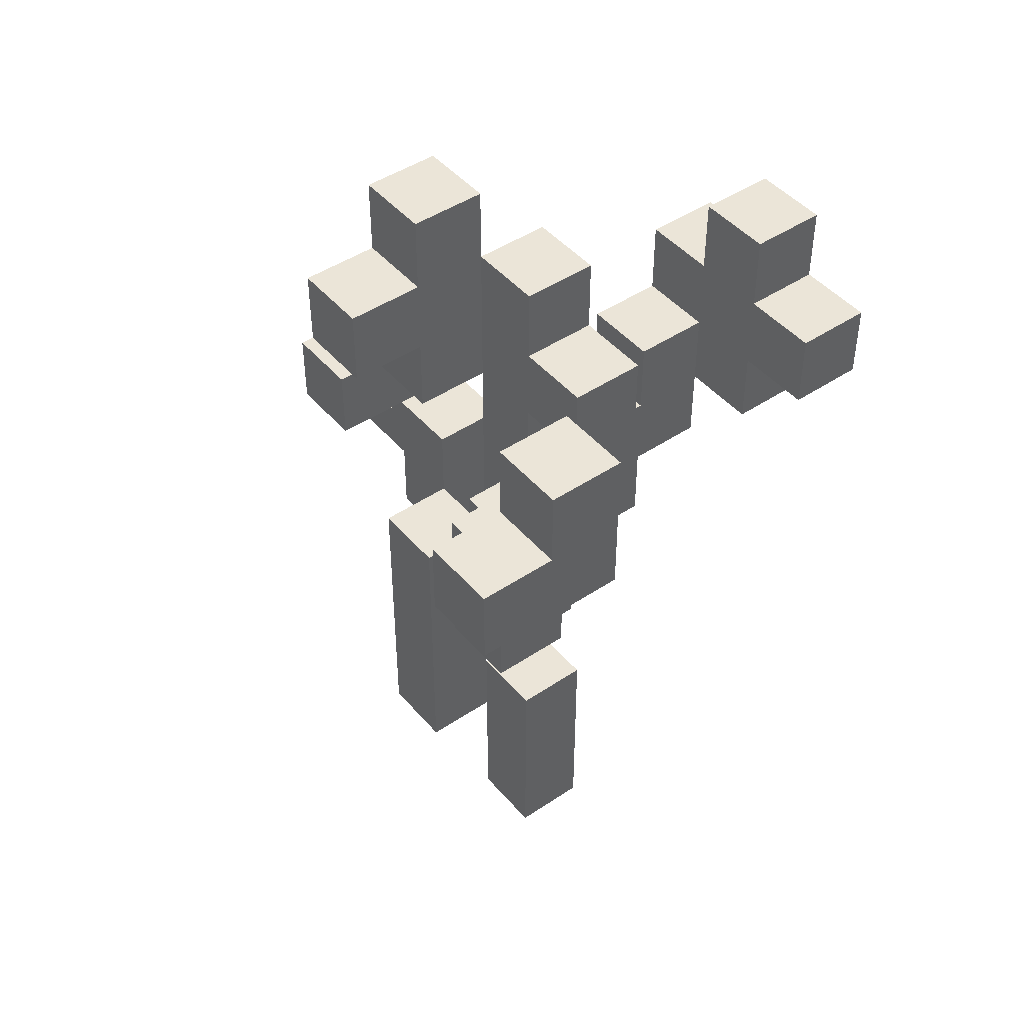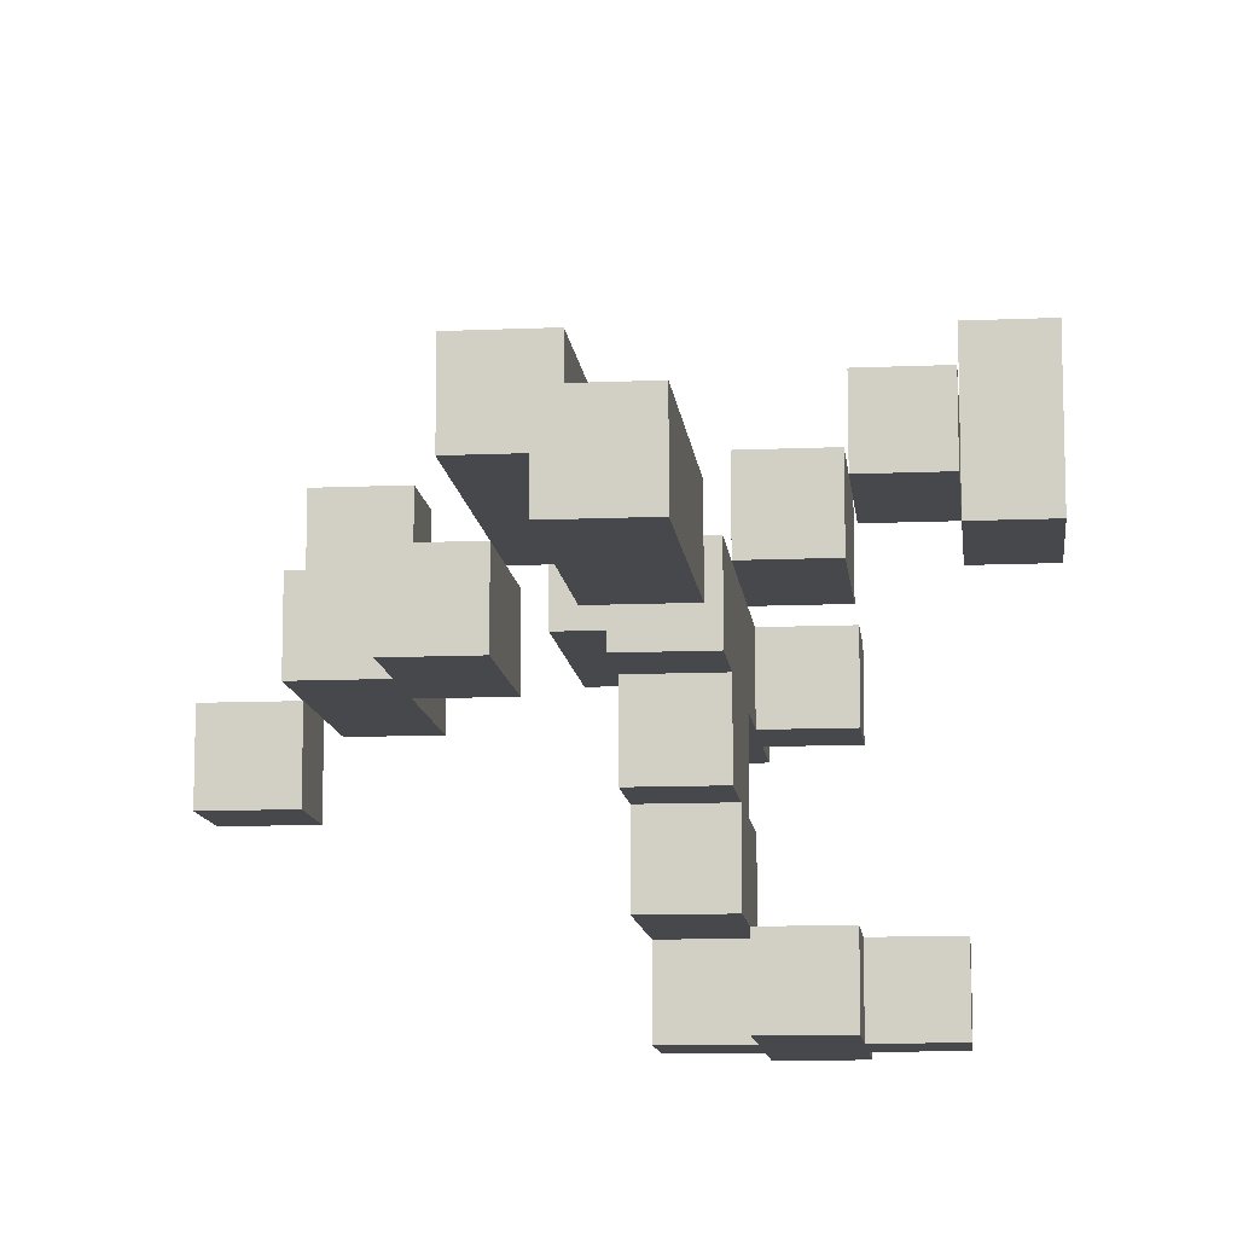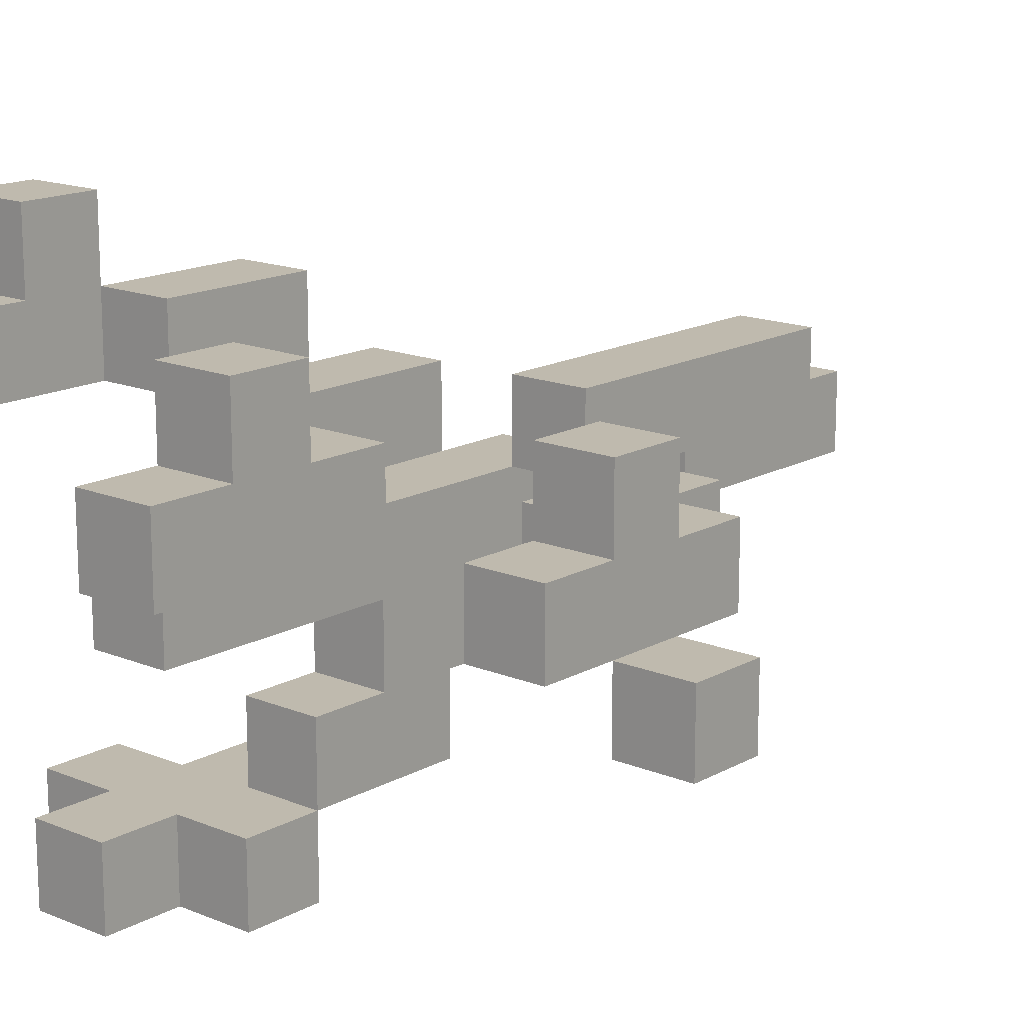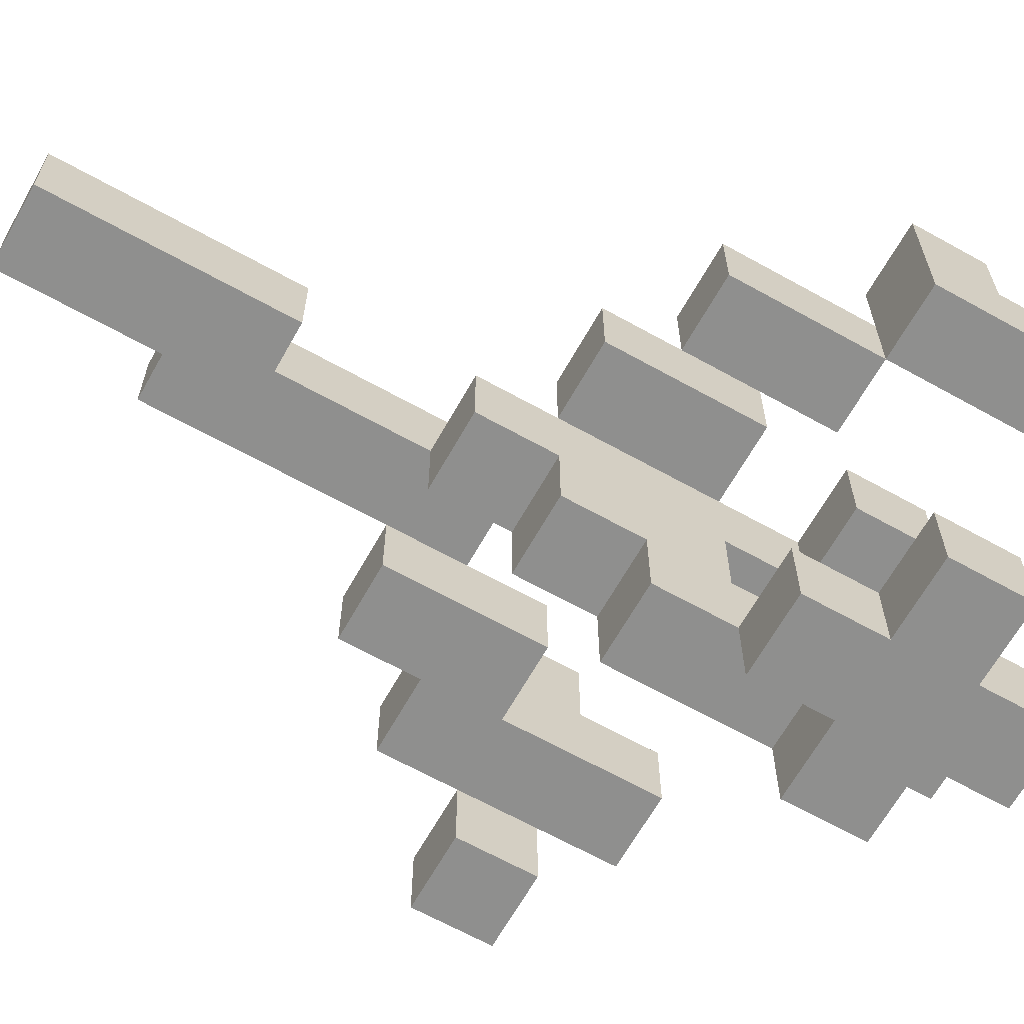
<metadata>
{"format":"obj","ext":"obj","renderer":"f3d","projection":"perspective","resolution":1024,"background":"white","views":[{"elev":45.7,"azim":52.3,"up":"+Y"},{"elev":-11.5,"azim":6.1,"up":"+Z"},{"elev":15.6,"azim":-139.1,"up":"+Z"},{"elev":-65.3,"azim":60.7,"up":"+Z"}]}
</metadata>
<code>
o
v -0.4 0.1 -0.05
v -0.4 0.1 -0.15
v -0.4 0.2 -0.05
v -0.4 0.2 -0.15
v -0.3 0 0.05
v -0.3 0 -0.05
v -0.3 0.1 0.15
v -0.3 0.1 0.05
v -0.3 0.1 -0.05
v -0.3 0.2 0.15
v -0.3 0.2 0.05
v -0.3 0.2 -0.05
v -0.3 0.3 0.05
v -0.3 0.3 -0.05
v -0.2 -0.1 0.05
v -0.2 -0.1 -0.05
v -0.2 0 0.05
v -0.2 0 -0.05
v -0.1 -0.4 0.15
v -0.1 -0.4 0.05
v -0.1 -0.1 0.05
v -0.1 0 0.15
v -0.1 0 0.05
v -0.1 0.3 0.15
v -0.1 0.3 0.05
v -0.1 0.4 0.25
v -0.1 0.4 0.15
v -0.1 0.5 0.25
v -0.1 0.5 0.15
v -0.1 0.5 0.05
v -0.1 0.6 0.15
v -0.1 0.6 0.05
v 0 -0.6 0.05
v 0 -0.6 -0.05
v 0 -0.4 0.05
v 0 -0.3 0.05
v 0 -0.3 -0.05
v 0 -0.1 0.05
v 0 -0.1 -0.05
v 0 0 0.05
v 0 0 -0.05
v 0 0 -0.15
v 0 0.1 -0.15
v 0 0.1 -0.25
v 0 0.2 -0.05
v 0 0.2 -0.15
v 0 0.3 0.05
v 0 0.3 -0.15
v 0 0.3 -0.25
v 0 0.3 -0.35
v 0 0.4 0.05
v 0 0.4 -0.05
v 0 0.4 -0.25
v 0 0.4 -0.35
v 0 0.5 0.05
v 0 0.5 -0.05
v 0.1 0 0.15
v 0.1 0 0.05
v 0.1 0.2 0.15
v 0.1 0.2 0.05
v 0.1 0.2 -0.25
v 0.1 0.2 -0.35
v 0.1 0.3 -0.25
v 0.1 0.3 -0.35
v 0.1 0.4 -0.25
v 0.1 0.4 -0.35
v 0.1 0.5 -0.25
v 0.1 0.5 -0.35
v 0.2 0.1 0.25
v 0.2 0.1 0.15
v 0.2 0.2 0.15
v 0.2 0.3 0.25
v 0.2 0.3 0.15
v 0.3 0.3 0.35
v 0.3 0.3 0.25
v 0.3 0.3 0.15
v 0.3 0.4 0.35
v 0.3 0.4 0.25
v 0.3 0.4 0.15
v 0.3 0.5 0.25
v 0.3 0.5 0.15
v -0.3 0.1 -0.05
v -0.3 0.1 -0.15
v -0.3 0.2 -0.05
v -0.3 0.2 -0.15
v -0.2 0.1 0.15
v -0.2 0.1 0.05
v -0.2 0.1 -0.05
v -0.2 0.2 0.15
v -0.2 0.2 0.05
v -0.2 0.2 -0.05
v -0.2 0.3 0.05
v -0.2 0.3 -0.05
v -0.1 -0.1 0.05
v -0.1 -0.1 -0.05
v -0.1 0 0.05
v -0.1 0.1 0.05
v -0.1 0.1 -0.05
v 0 -0.4 0.15
v 0 -0.4 0.05
v 0 -0.3 0.05
v 0 -0.1 0.05
v 0 0 0.15
v 0 0 0.05
v 0 0.3 0.15
v 0 0.3 0.05
v 0 0.4 0.25
v 0 0.4 0.15
v 0 0.4 0.05
v 0 0.5 0.25
v 0 0.5 0.15
v 0 0.5 0.05
v 0 0.6 0.15
v 0 0.6 0.05
v 0.1 -0.6 0.05
v 0.1 -0.6 -0.05
v 0.1 -0.3 0.05
v 0.1 -0.3 -0.05
v 0.1 -0.1 0.05
v 0.1 -0.1 -0.05
v 0.1 0 0.05
v 0.1 0 -0.05
v 0.1 0 -0.15
v 0.1 0.1 -0.15
v 0.1 0.1 -0.25
v 0.1 0.2 0.05
v 0.1 0.2 -0.05
v 0.1 0.2 -0.15
v 0.1 0.2 -0.25
v 0.1 0.3 0.05
v 0.1 0.3 -0.05
v 0.1 0.3 -0.15
v 0.1 0.3 -0.25
v 0.1 0.4 0.05
v 0.1 0.4 -0.05
v 0.1 0.5 0.05
v 0.1 0.5 -0.05
v 0.2 0 0.15
v 0.2 0 0.05
v 0.2 0.1 0.15
v 0.2 0.2 0.15
v 0.2 0.2 0.05
v 0.2 0.2 -0.25
v 0.2 0.2 -0.35
v 0.2 0.3 0.05
v 0.2 0.3 -0.05
v 0.2 0.3 -0.25
v 0.2 0.3 -0.35
v 0.2 0.4 0.05
v 0.2 0.4 -0.05
v 0.2 0.4 -0.25
v 0.2 0.4 -0.35
v 0.2 0.5 -0.25
v 0.2 0.5 -0.35
v 0.3 0.1 0.25
v 0.3 0.1 0.15
v 0.3 0.3 0.25
v 0.3 0.3 0.15
v 0.3 0.3 -0.25
v 0.3 0.3 -0.35
v 0.3 0.4 -0.25
v 0.3 0.4 -0.35
v 0.4 0.3 0.35
v 0.4 0.3 0.25
v 0.4 0.3 0.15
v 0.4 0.4 0.35
v 0.4 0.4 0.25
v 0.4 0.4 0.15
v 0.4 0.5 0.25
v 0.4 0.5 0.15
v 0.3 0.3 0.35
v 0.3 0.4 0.35
v 0.4 0.3 0.35
v 0.4 0.4 0.35
v -0.1 0.4 0.25
v -0.1 0.5 0.25
v 0 0.4 0.25
v 0 0.5 0.25
v 0.2 0.1 0.25
v 0.2 0.3 0.25
v 0.3 0.1 0.25
v 0.3 0.3 0.25
v 0.3 0.4 0.25
v 0.3 0.5 0.25
v 0.4 0.4 0.25
v 0.4 0.5 0.25
v -0.3 0.1 0.15
v -0.3 0.2 0.15
v -0.2 0.1 0.15
v -0.2 0.2 0.15
v -0.1 -0.4 0.15
v -0.1 0 0.15
v -0.1 0.3 0.15
v -0.1 0.4 0.15
v -0.1 0.5 0.15
v -0.1 0.6 0.15
v 0 -0.4 0.15
v 0 0 0.15
v 0 0.3 0.15
v 0 0.4 0.15
v 0 0.5 0.15
v 0 0.6 0.15
v 0.1 0 0.15
v 0.1 0.2 0.15
v 0.2 0 0.15
v 0.2 0.1 0.15
v 0.2 0.2 0.15
v -0.3 0 0.05
v -0.3 0.1 0.05
v -0.3 0.2 0.05
v -0.3 0.3 0.05
v -0.2 -0.1 0.05
v -0.2 0 0.05
v -0.2 0.1 0.05
v -0.2 0.2 0.05
v -0.2 0.3 0.05
v -0.1 -0.1 0.05
v -0.1 0 0.05
v -0.1 0.1 0.05
v 0 -0.6 0.05
v 0 -0.4 0.05
v 0 -0.3 0.05
v 0 -0.1 0.05
v 0 0 0.05
v 0 0.3 0.05
v 0 0.4 0.05
v 0 0.5 0.05
v 0.1 -0.6 0.05
v 0.1 -0.3 0.05
v 0.1 -0.1 0.05
v 0.1 0 0.05
v 0.1 0.2 0.05
v 0.1 0.3 0.05
v 0.1 0.4 0.05
v 0.1 0.5 0.05
v 0.2 0.3 0.05
v 0.2 0.4 0.05
v -0.4 0.1 -0.05
v -0.4 0.2 -0.05
v -0.3 0.1 -0.05
v -0.3 0.2 -0.05
v 0 0.2 -0.15
v 0 0.3 -0.15
v 0.1 0.2 -0.15
v 0.1 0.3 -0.15
v 0 0.3 -0.25
v 0 0.4 -0.25
v 0.1 0.2 -0.25
v 0.1 0.3 -0.25
v 0.1 0.4 -0.25
v 0.1 0.5 -0.25
v 0.2 0.2 -0.25
v 0.2 0.3 -0.25
v 0.2 0.4 -0.25
v 0.2 0.5 -0.25
v 0.3 0.3 -0.25
v 0.3 0.4 -0.25
v 0.2 0.1 0.15
v 0.2 0.2 0.15
v 0.2 0.3 0.15
v 0.3 0.1 0.15
v 0.3 0.3 0.15
v 0.3 0.4 0.15
v 0.3 0.5 0.15
v 0.4 0.3 0.15
v 0.4 0.4 0.15
v 0.4 0.5 0.15
v -0.1 -0.4 0.05
v -0.1 -0.1 0.05
v -0.1 0 0.05
v -0.1 0.3 0.05
v -0.1 0.5 0.05
v -0.1 0.6 0.05
v 0 -0.4 0.05
v 0 -0.3 0.05
v 0 -0.1 0.05
v 0 0 0.05
v 0 0.3 0.05
v 0 0.4 0.05
v 0 0.5 0.05
v 0 0.6 0.05
v 0.1 0 0.05
v 0.1 0.2 0.05
v 0.2 0 0.05
v 0.2 0.2 0.05
v -0.3 0 -0.05
v -0.3 0.1 -0.05
v -0.3 0.2 -0.05
v -0.3 0.3 -0.05
v -0.2 -0.1 -0.05
v -0.2 0 -0.05
v -0.2 0.1 -0.05
v -0.2 0.2 -0.05
v -0.2 0.3 -0.05
v -0.1 -0.1 -0.05
v -0.1 0.1 -0.05
v 0 -0.6 -0.05
v 0 -0.3 -0.05
v 0 -0.1 -0.05
v 0 0 -0.05
v 0 0.2 -0.05
v 0 0.4 -0.05
v 0 0.5 -0.05
v 0.1 -0.6 -0.05
v 0.1 -0.3 -0.05
v 0.1 -0.1 -0.05
v 0.1 0 -0.05
v 0.1 0.2 -0.05
v 0.1 0.3 -0.05
v 0.1 0.4 -0.05
v 0.1 0.5 -0.05
v 0.2 0.3 -0.05
v 0.2 0.4 -0.05
v -0.4 0.1 -0.15
v -0.4 0.2 -0.15
v -0.3 0.1 -0.15
v -0.3 0.2 -0.15
v 0 0 -0.15
v 0 0.1 -0.15
v 0.1 0 -0.15
v 0.1 0.1 -0.15
v 0 0.1 -0.25
v 0 0.3 -0.25
v 0.1 0.1 -0.25
v 0.1 0.2 -0.25
v 0.1 0.3 -0.25
v 0 0.3 -0.35
v 0 0.4 -0.35
v 0.1 0.2 -0.35
v 0.1 0.3 -0.35
v 0.1 0.4 -0.35
v 0.1 0.5 -0.35
v 0.2 0.2 -0.35
v 0.2 0.3 -0.35
v 0.2 0.4 -0.35
v 0.2 0.5 -0.35
v 0.3 0.3 -0.35
v 0.3 0.4 -0.35
v 0 -0.6 0.05
v 0.1 -0.6 0.05
v 0 -0.6 -0.05
v 0.1 -0.6 -0.05
v -0.1 -0.4 0.15
v 0 -0.4 0.15
v -0.1 -0.4 0.05
v 0 -0.4 0.05
v -0.2 -0.1 0.05
v -0.1 -0.1 0.05
v 0 -0.1 0.05
v 0.1 -0.1 0.05
v -0.2 -0.1 -0.05
v -0.1 -0.1 -0.05
v 0 -0.1 -0.05
v 0.1 -0.1 -0.05
v 0.1 0 0.15
v 0.2 0 0.15
v -0.3 0 0.05
v -0.2 0 0.05
v 0.1 0 0.05
v 0.2 0 0.05
v -0.3 0 -0.05
v -0.2 0 -0.05
v 0 0 -0.05
v 0.1 0 -0.05
v 0 0 -0.15
v 0.1 0 -0.15
v 0.2 0.1 0.25
v 0.3 0.1 0.25
v -0.3 0.1 0.15
v -0.2 0.1 0.15
v 0.2 0.1 0.15
v 0.3 0.1 0.15
v -0.3 0.1 0.05
v -0.2 0.1 0.05
v -0.4 0.1 -0.05
v -0.3 0.1 -0.05
v -0.4 0.1 -0.15
v -0.3 0.1 -0.15
v 0 0.1 -0.15
v 0.1 0.1 -0.15
v 0 0.1 -0.25
v 0.1 0.1 -0.25
v 0.1 0.2 -0.25
v 0.2 0.2 -0.25
v 0.1 0.2 -0.35
v 0.2 0.2 -0.35
v 0.3 0.3 0.35
v 0.4 0.3 0.35
v 0.3 0.3 0.25
v 0.4 0.3 0.25
v -0.1 0.3 0.15
v 0 0.3 0.15
v 0.3 0.3 0.15
v 0.4 0.3 0.15
v -0.1 0.3 0.05
v 0 0.3 0.05
v 0.1 0.3 0.05
v 0.2 0.3 0.05
v 0.1 0.3 -0.05
v 0.2 0.3 -0.05
v 0 0.3 -0.25
v 0.1 0.3 -0.25
v 0.2 0.3 -0.25
v 0.3 0.3 -0.25
v 0 0.3 -0.35
v 0.1 0.3 -0.35
v 0.2 0.3 -0.35
v 0.3 0.3 -0.35
v -0.1 0.4 0.25
v 0 0.4 0.25
v -0.1 0.4 0.15
v 0 0.4 0.15
v 0 -0.3 0.05
v 0.1 -0.3 0.05
v 0 -0.3 -0.05
v 0.1 -0.3 -0.05
v -0.1 0 0.15
v 0 0 0.15
v -0.1 0 0.05
v 0 0 0.05
v -0.2 0.1 0.05
v -0.1 0.1 0.05
v -0.2 0.1 -0.05
v -0.1 0.1 -0.05
v -0.3 0.2 0.15
v -0.2 0.2 0.15
v 0.1 0.2 0.15
v 0.2 0.2 0.15
v -0.3 0.2 0.05
v -0.2 0.2 0.05
v 0.1 0.2 0.05
v 0.2 0.2 0.05
v -0.4 0.2 -0.05
v -0.3 0.2 -0.05
v 0 0.2 -0.05
v 0.1 0.2 -0.05
v -0.4 0.2 -0.15
v -0.3 0.2 -0.15
v 0 0.2 -0.15
v 0.1 0.2 -0.15
v 0.2 0.3 0.25
v 0.3 0.3 0.25
v 0.2 0.3 0.15
v 0.3 0.3 0.15
v -0.3 0.3 0.05
v -0.2 0.3 0.05
v -0.3 0.3 -0.05
v -0.2 0.3 -0.05
v 0 0.3 -0.15
v 0.1 0.3 -0.15
v 0 0.3 -0.25
v 0.1 0.3 -0.25
v 0.3 0.4 0.35
v 0.4 0.4 0.35
v 0.3 0.4 0.25
v 0.4 0.4 0.25
v 0.1 0.4 0.05
v 0.2 0.4 0.05
v 0.1 0.4 -0.05
v 0.2 0.4 -0.05
v 0 0.4 -0.25
v 0.1 0.4 -0.25
v 0.2 0.4 -0.25
v 0.3 0.4 -0.25
v 0 0.4 -0.35
v 0.1 0.4 -0.35
v 0.2 0.4 -0.35
v 0.3 0.4 -0.35
v -0.1 0.5 0.25
v 0 0.5 0.25
v 0.3 0.5 0.25
v 0.4 0.5 0.25
v -0.1 0.5 0.15
v 0 0.5 0.15
v 0.3 0.5 0.15
v 0.4 0.5 0.15
v 0 0.5 0.05
v 0.1 0.5 0.05
v 0 0.5 -0.05
v 0.1 0.5 -0.05
v 0.1 0.5 -0.25
v 0.2 0.5 -0.25
v 0.1 0.5 -0.35
v 0.2 0.5 -0.35
v -0.1 0.6 0.15
v 0 0.6 0.15
v -0.1 0.6 0.05
v 0 0.6 0.05
f 3 2 1
f 4 2 3
f 8 6 5
f 9 6 8
f 10 8 7
f 11 9 8
f 11 8 10
f 12 9 11
f 13 12 11
f 14 12 13
f 17 16 15
f 18 16 17
f 21 20 19
f 22 21 19
f 23 21 22
f 27 25 24
f 28 27 26
f 29 25 27
f 29 27 28
f 30 25 29
f 31 30 29
f 32 30 31
f 35 34 33
f 36 34 35
f 37 34 36
f 40 39 38
f 41 39 40
f 43 41 40
f 43 42 41
f 45 43 40
f 45 44 43
f 46 44 45
f 47 45 40
f 48 44 46
f 49 44 48
f 51 45 47
f 52 45 51
f 53 50 49
f 54 50 53
f 55 52 51
f 56 52 55
f 59 58 57
f 60 58 59
f 63 62 61
f 64 62 63
f 67 66 65
f 68 66 67
f 71 70 69
f 72 71 69
f 73 71 72
f 77 75 74
f 78 76 75
f 78 75 77
f 79 76 78
f 80 79 78
f 81 79 80
f 82 83 84
f 84 83 85
f 86 87 89
f 87 88 90
f 89 87 90
f 90 88 91
f 90 91 92
f 92 91 93
f 94 95 96
f 96 95 97
f 97 95 98
f 99 100 101
f 99 101 102
f 99 102 103
f 103 102 104
f 105 106 108
f 108 106 109
f 107 108 110
f 108 109 111
f 110 108 111
f 111 109 112
f 111 112 113
f 113 112 114
f 115 116 117
f 117 116 118
f 119 120 121
f 121 120 122
f 121 122 124
f 122 123 124
f 121 124 126
f 124 125 126
f 126 125 127
f 127 125 128
f 128 125 129
f 126 127 130
f 130 127 131
f 128 129 132
f 132 129 133
f 134 135 136
f 136 135 137
f 138 139 140
f 140 139 141
f 141 139 142
f 143 144 147
f 147 144 148
f 145 146 149
f 149 146 150
f 151 152 153
f 153 152 154
f 155 156 157
f 157 156 158
f 159 160 161
f 161 160 162
f 163 164 166
f 164 165 167
f 166 164 167
f 167 165 168
f 167 168 169
f 169 168 170
f 173 172 171
f 174 172 173
f 177 176 175
f 178 176 177
f 181 180 179
f 182 180 181
f 185 184 183
f 186 184 185
f 189 188 187
f 190 188 189
f 197 192 191
f 198 192 197
f 199 194 193
f 200 194 199
f 201 196 195
f 202 196 201
f 205 204 203
f 206 204 205
f 207 204 206
f 213 209 208
f 214 209 213
f 215 211 210
f 216 211 215
f 217 214 213
f 217 213 212
f 218 214 217
f 219 214 218
f 228 221 220
f 228 222 221
f 229 222 228
f 230 225 224
f 230 224 223
f 230 226 225
f 231 226 230
f 232 226 231
f 233 226 232
f 234 227 226
f 234 226 233
f 235 227 234
f 236 234 233
f 237 234 236
f 240 239 238
f 241 239 240
f 244 243 242
f 245 243 244
f 249 247 246
f 250 247 249
f 252 249 248
f 252 250 249
f 253 250 252
f 254 251 250
f 254 250 253
f 255 251 254
f 256 254 253
f 257 254 256
f 258 259 261
f 259 260 261
f 261 260 262
f 262 263 265
f 263 264 266
f 265 263 266
f 266 264 267
f 268 269 274
f 269 270 274
f 274 270 275
f 275 270 276
f 276 270 277
f 271 272 278
f 278 272 279
f 272 273 280
f 279 272 280
f 280 273 281
f 282 283 284
f 284 283 285
f 286 287 291
f 287 288 291
f 291 288 292
f 288 289 293
f 292 288 293
f 293 289 294
f 291 292 295
f 290 291 295
f 295 292 296
f 297 298 304
f 304 298 305
f 299 300 306
f 306 300 307
f 301 302 308
f 308 302 309
f 302 303 310
f 309 302 310
f 310 303 311
f 309 310 312
f 312 310 313
f 314 315 316
f 316 315 317
f 318 319 320
f 320 319 321
f 322 323 324
f 324 323 325
f 325 323 326
f 327 328 330
f 330 328 331
f 329 330 333
f 330 331 333
f 333 331 334
f 331 332 335
f 334 331 335
f 335 332 336
f 334 335 337
f 337 335 338
f 341 340 339
f 342 340 341
f 345 344 343
f 346 344 345
f 351 348 347
f 352 348 351
f 353 350 349
f 354 350 353
f 359 356 355
f 360 356 359
f 361 358 357
f 362 358 361
f 365 364 363
f 366 364 365
f 371 368 367
f 372 368 371
f 373 370 369
f 374 370 373
f 377 376 375
f 378 376 377
f 381 380 379
f 382 380 381
f 385 384 383
f 386 384 385
f 389 388 387
f 390 388 389
f 393 390 389
f 394 390 393
f 395 392 391
f 396 392 395
f 399 398 397
f 400 398 399
f 405 402 401
f 406 402 405
f 407 404 403
f 408 404 407
f 411 410 409
f 412 410 411
f 413 414 415
f 415 414 416
f 417 418 419
f 419 418 420
f 421 422 423
f 423 422 424
f 425 426 429
f 429 426 430
f 427 428 431
f 431 428 432
f 433 434 437
f 437 434 438
f 435 436 439
f 439 436 440
f 441 442 443
f 443 442 444
f 445 446 447
f 447 446 448
f 449 450 451
f 451 450 452
f 453 454 455
f 455 454 456
f 457 458 459
f 459 458 460
f 461 462 465
f 465 462 466
f 463 464 467
f 467 464 468
f 469 470 473
f 473 470 474
f 471 472 475
f 475 472 476
f 477 478 479
f 479 478 480
f 481 482 483
f 483 482 484
f 485 486 487
f 487 486 488

</code>
